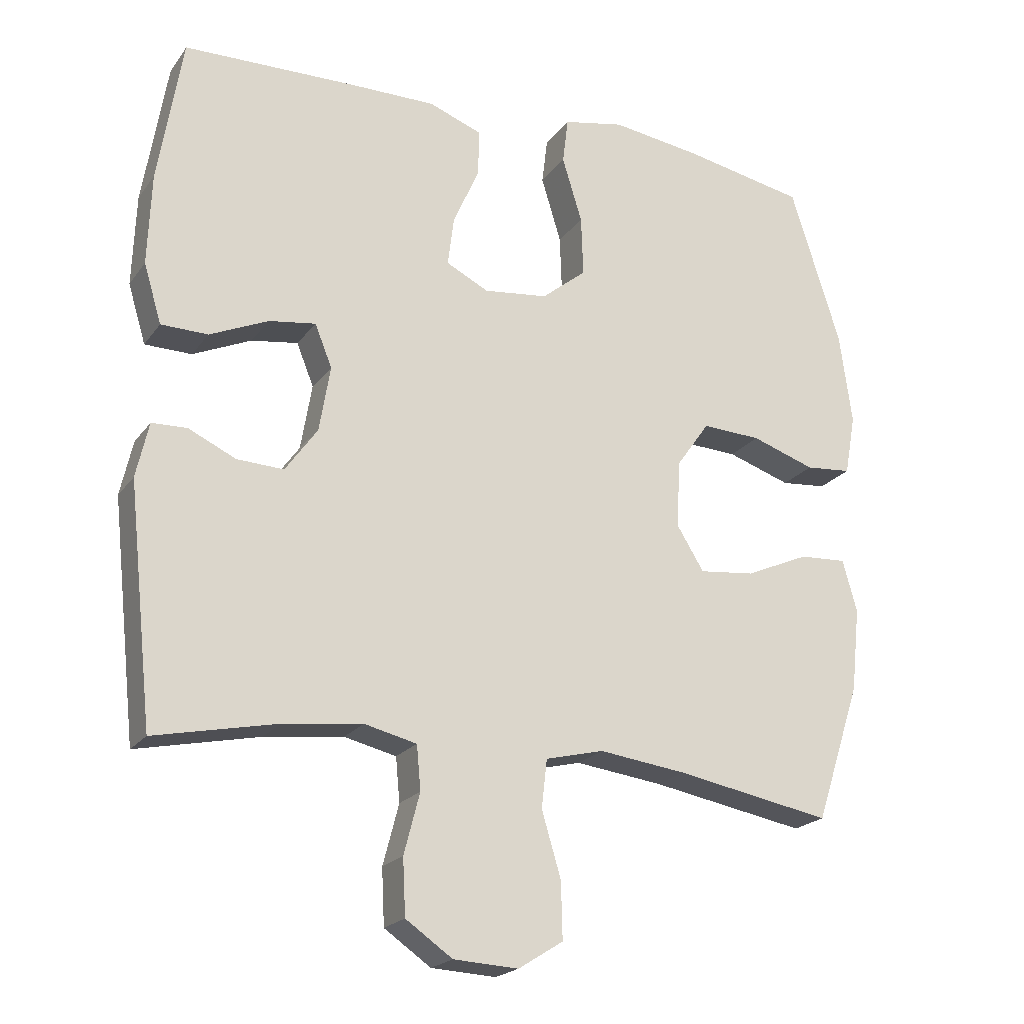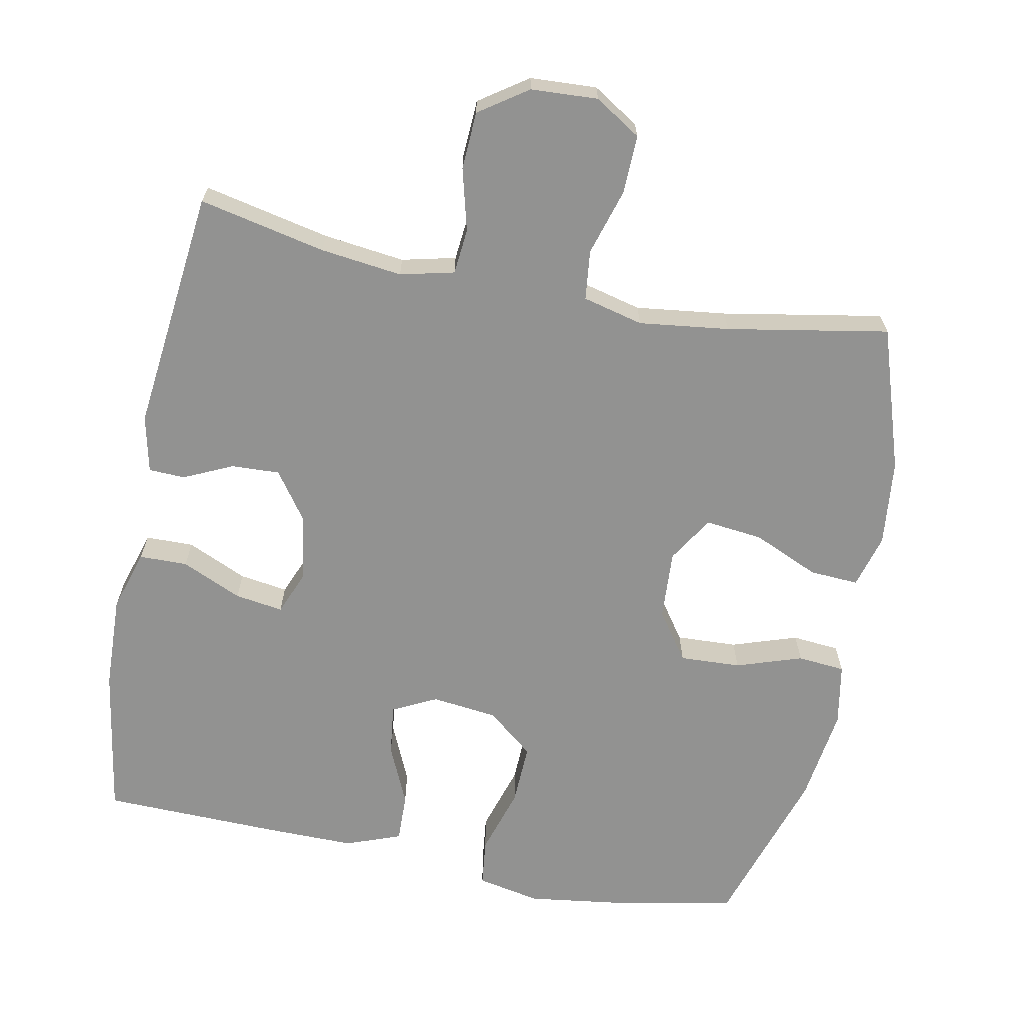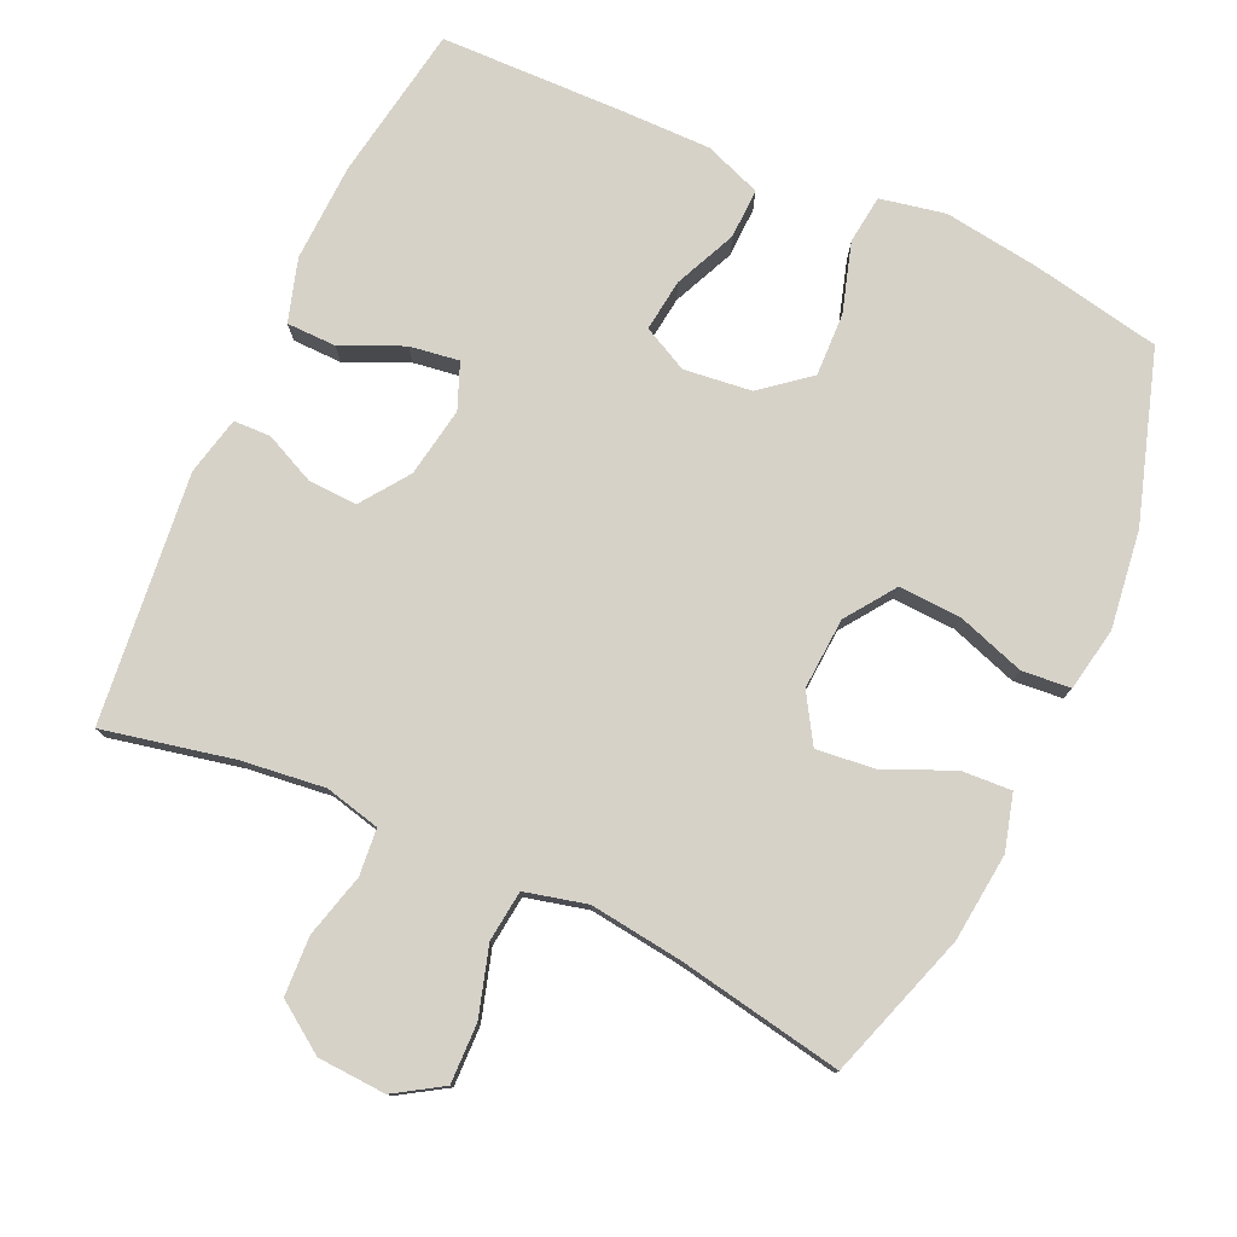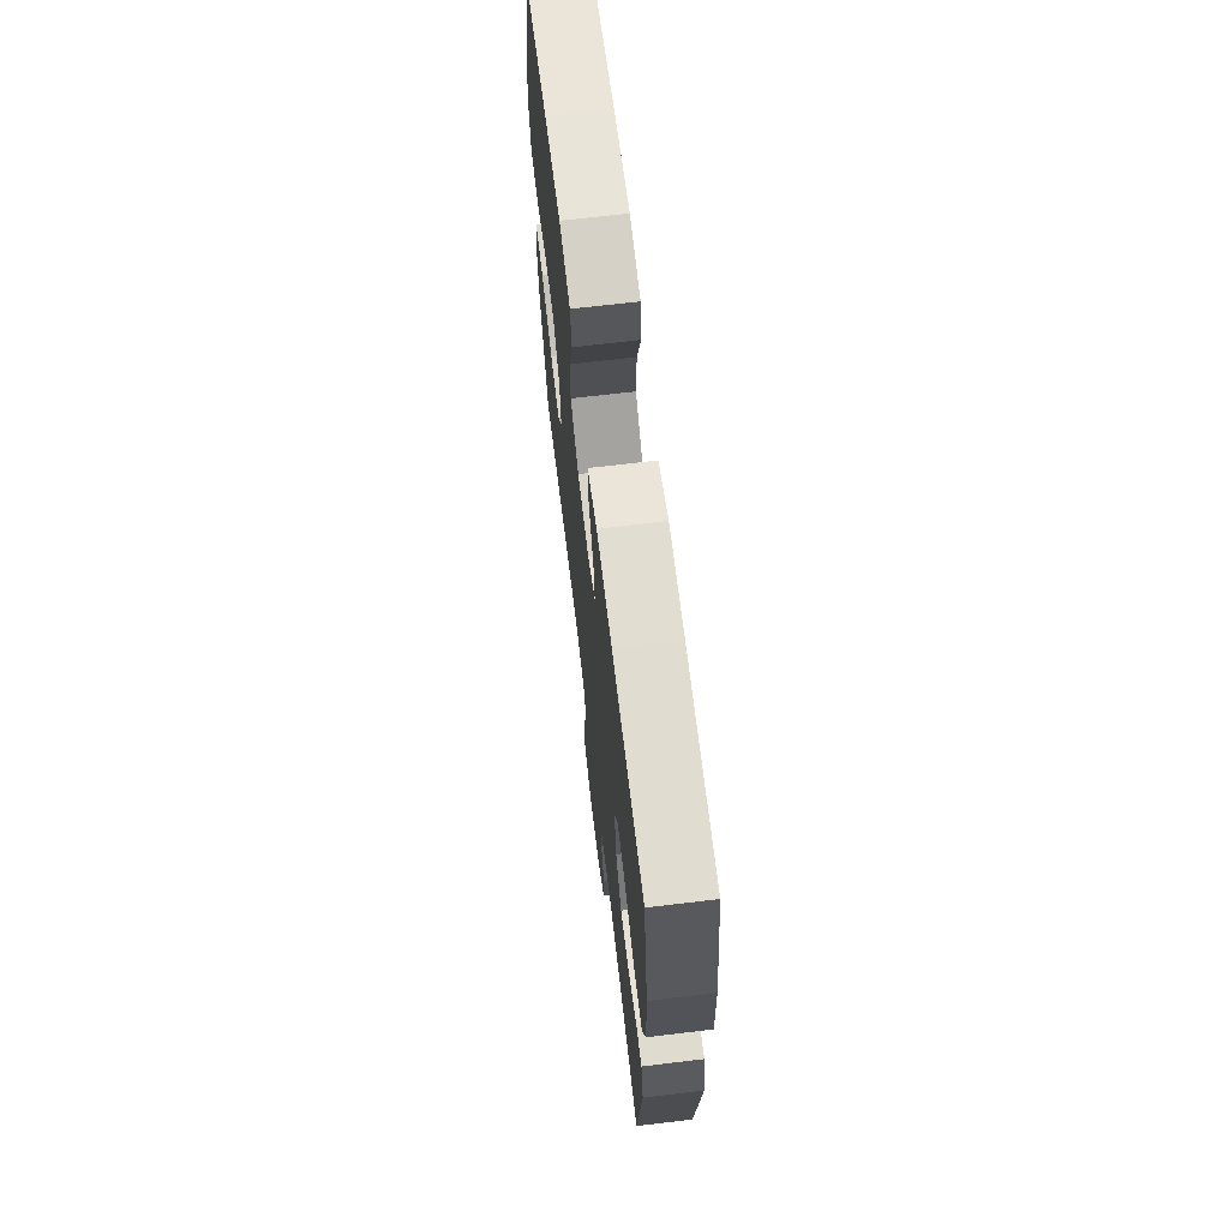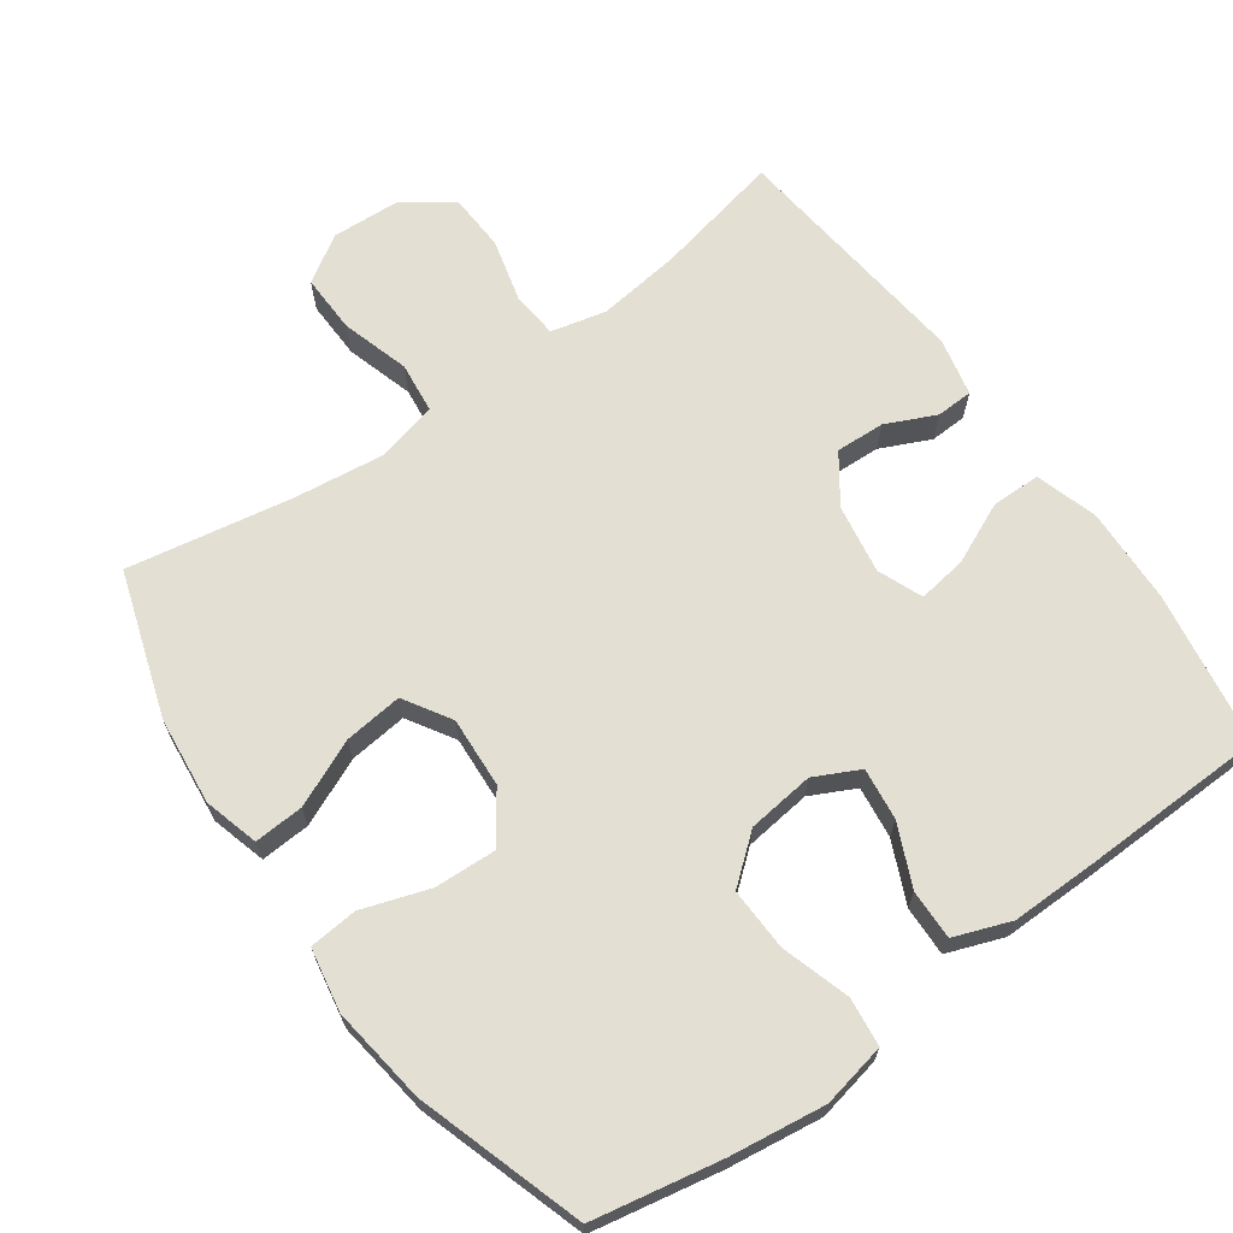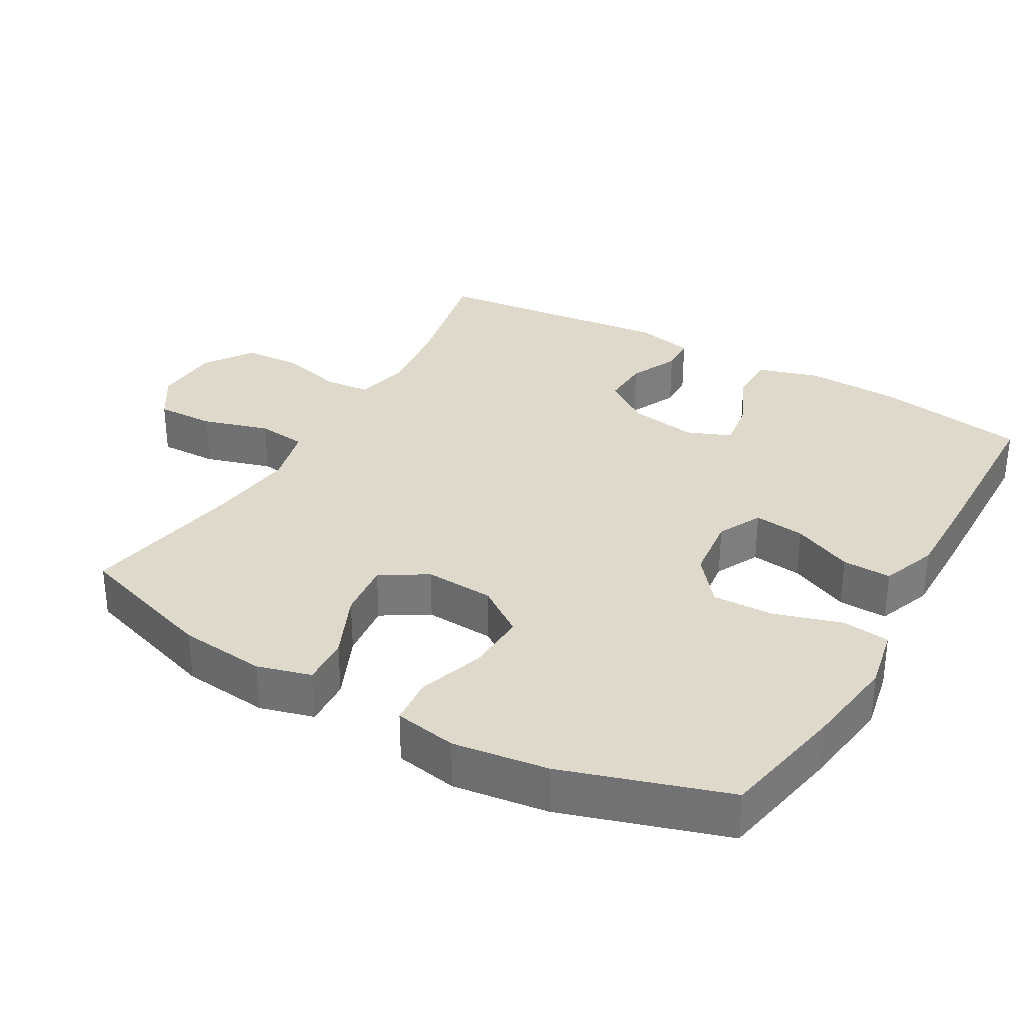
<metadata>
{"format":"obj","ext":"obj","renderer":"f3d","projection":"perspective","resolution":1024,"background":"white","views":[{"elev":-21.0,"azim":154.2,"up":"+Z"},{"elev":-66.2,"azim":168.8,"up":"+Y"},{"elev":78.1,"azim":-155.4,"up":"+Y"},{"elev":68.4,"azim":83.2,"up":"+Z"},{"elev":67.0,"azim":-35.6,"up":"+Y"},{"elev":32.3,"azim":-60.2,"up":"+Y"}]}
</metadata>
<code>
v 0.5 0.07 0.5
v 0.535 0.07 0.287
v 0.54 0.07 0.153
v 0.514 0.07 0.067
v 0.446 0.07 0.066
v 0.361 0.07 0.104
v 0.293 0.07 0.114
v 0.268 0.07 0.052
v 0.284 0.07 -0.044
v 0.331 0.07 -0.11
v 0.399 0.07 -0.107
v 0.468 0.07 -0.075
v 0.519 0.07 -0.077
v 0.537 0.07 -0.157
v 0.5 0.07 -0.5
v 0.322 0.07 -0.462
v 0.207 0.07 -0.448
v 0.131 0.07 -0.466
v 0.125 0.07 -0.53
v 0.148 0.07 -0.618
v 0.144 0.07 -0.699
v 0.076 0.07 -0.746
v -0.018 0.07 -0.751
v -0.083 0.07 -0.71
v -0.081 0.07 -0.628
v -0.053 0.07 -0.534
v -0.061 0.07 -0.464
v -0.146 0.07 -0.443
v -0.273 0.07 -0.459
v -0.5 0.07 -0.5
v -0.566 0.07 -0.299
v -0.579 0.07 -0.177
v -0.558 0.07 -0.101
v -0.489 0.07 -0.105
v -0.396 0.07 -0.146
v -0.315 0.07 -0.155
v -0.275 0.07 -0.09
v -0.281 0.07 0.008
v -0.329 0.07 0.076
v -0.415 0.07 0.072
v -0.508 0.07 0.041
v -0.575 0.07 0.047
v -0.591 0.07 0.135
v -0.573 0.07 0.269
v -0.5 0.07 0.5
v -0.323 0.07 0.534
v -0.191 0.07 0.552
v -0.102 0.07 0.534
v -0.094 0.07 0.467
v -0.123 0.07 0.372
v -0.126 0.07 0.285
v -0.061 0.07 0.232
v 0.032 0.07 0.221
v 0.094 0.07 0.252
v 0.085 0.07 0.324
v 0.047 0.07 0.409
v 0.045 0.07 0.478
v 0.123 0.07 0.507
v 0.247 0.07 0.506
v 0.5 0 0.5
v 0.535 0 0.287
v 0.54 0 0.153
v 0.514 0 0.067
v 0.446 0 0.066
v 0.361 0 0.104
v 0.293 0 0.114
v 0.268 0 0.052
v 0.284 0 -0.044
v 0.331 0 -0.11
v 0.399 0 -0.107
v 0.468 0 -0.075
v 0.519 0 -0.077
v 0.537 0 -0.157
v 0.5 0 -0.5
v 0.322 0 -0.462
v 0.207 0 -0.448
v 0.131 0 -0.466
v 0.125 0 -0.53
v 0.148 0 -0.618
v 0.144 0 -0.699
v 0.076 0 -0.746
v -0.018 0 -0.751
v -0.083 0 -0.71
v -0.081 0 -0.628
v -0.053 0 -0.534
v -0.061 0 -0.464
v -0.146 0 -0.443
v -0.273 0 -0.459
v -0.5 0 -0.5
v -0.566 0 -0.299
v -0.579 0 -0.177
v -0.558 0 -0.101
v -0.489 0 -0.105
v -0.396 0 -0.146
v -0.315 0 -0.155
v -0.275 0 -0.09
v -0.281 0 0.008
v -0.329 0 0.076
v -0.415 0 0.072
v -0.508 0 0.041
v -0.575 0 0.047
v -0.591 0 0.135
v -0.573 0 0.269
v -0.5 0 0.5
v -0.323 0 0.534
v -0.191 0 0.552
v -0.102 0 0.534
v -0.094 0 0.467
v -0.123 0 0.372
v -0.126 0 0.285
v -0.061 0 0.232
v 0.032 0 0.221
v 0.094 0 0.252
v 0.085 0 0.324
v 0.047 0 0.409
v 0.045 0 0.478
v 0.123 0 0.507
v 0.247 0 0.506
f 55 56 57 58
f 54 55 58 59
f 47 48 49 50
f 47 50 51
f 46 47 51
f 45 46 51
f 44 45 51 52
f 40 41 42 43
f 39 40 43 44
f 32 33 34 35
f 32 35 36
f 29 30 31 32
f 28 29 32 36
f 27 28 36 37
f 23 24 25 26
f 23 26 27
f 22 23 27
f 19 20 21 22
f 18 19 22 27
f 17 18 27 37
f 13 14 15 16
f 11 12 13 16
f 10 11 16 17
f 9 10 17 37
f 3 4 5 6
f 3 6 7
f 2 3 7
f 54 59 1 2
f 53 54 2 7
f 39 44 52 53
f 38 39 53 7
f 8 9 37 38
f 7 8 38
f 117 116 115 114
f 118 117 114 113
f 109 108 107 106
f 110 109 106
f 110 106 105
f 110 105 104
f 111 110 104 103
f 102 101 100 99
f 103 102 99 98
f 94 93 92 91
f 95 94 91
f 91 90 89 88
f 95 91 88 87
f 96 95 87 86
f 85 84 83 82
f 86 85 82
f 86 82 81
f 81 80 79 78
f 86 81 78 77
f 96 86 77 76
f 75 74 73 72
f 75 72 71 70
f 76 75 70 69
f 96 76 69 68
f 65 64 63 62
f 66 65 62
f 66 62 61
f 61 60 118 113
f 66 61 113 112
f 112 111 103 98
f 66 112 98 97
f 97 96 68 67
f 97 67 66
f 1 60 61 2
f 2 61 62 3
f 3 62 63 4
f 4 63 64 5
f 5 64 65 6
f 6 65 66 7
f 7 66 67 8
f 8 67 68 9
f 9 68 69 10
f 10 69 70 11
f 11 70 71 12
f 12 71 72 13
f 13 72 73 14
f 14 73 74 15
f 15 74 75 16
f 16 75 76 17
f 17 76 77 18
f 18 77 78 19
f 19 78 79 20
f 20 79 80 21
f 21 80 81 22
f 22 81 82 23
f 23 82 83 24
f 24 83 84 25
f 25 84 85 26
f 26 85 86 27
f 27 86 87 28
f 28 87 88 29
f 29 88 89 30
f 30 89 90 31
f 31 90 91 32
f 32 91 92 33
f 33 92 93 34
f 34 93 94 35
f 35 94 95 36
f 36 95 96 37
f 37 96 97 38
f 38 97 98 39
f 39 98 99 40
f 40 99 100 41
f 41 100 101 42
f 42 101 102 43
f 43 102 103 44
f 44 103 104 45
f 45 104 105 46
f 46 105 106 47
f 47 106 107 48
f 48 107 108 49
f 49 108 109 50
f 50 109 110 51
f 51 110 111 52
f 52 111 112 53
f 53 112 113 54
f 54 113 114 55
f 55 114 115 56
f 56 115 116 57
f 57 116 117 58
f 58 117 118 59
f 59 118 60 1

</code>
